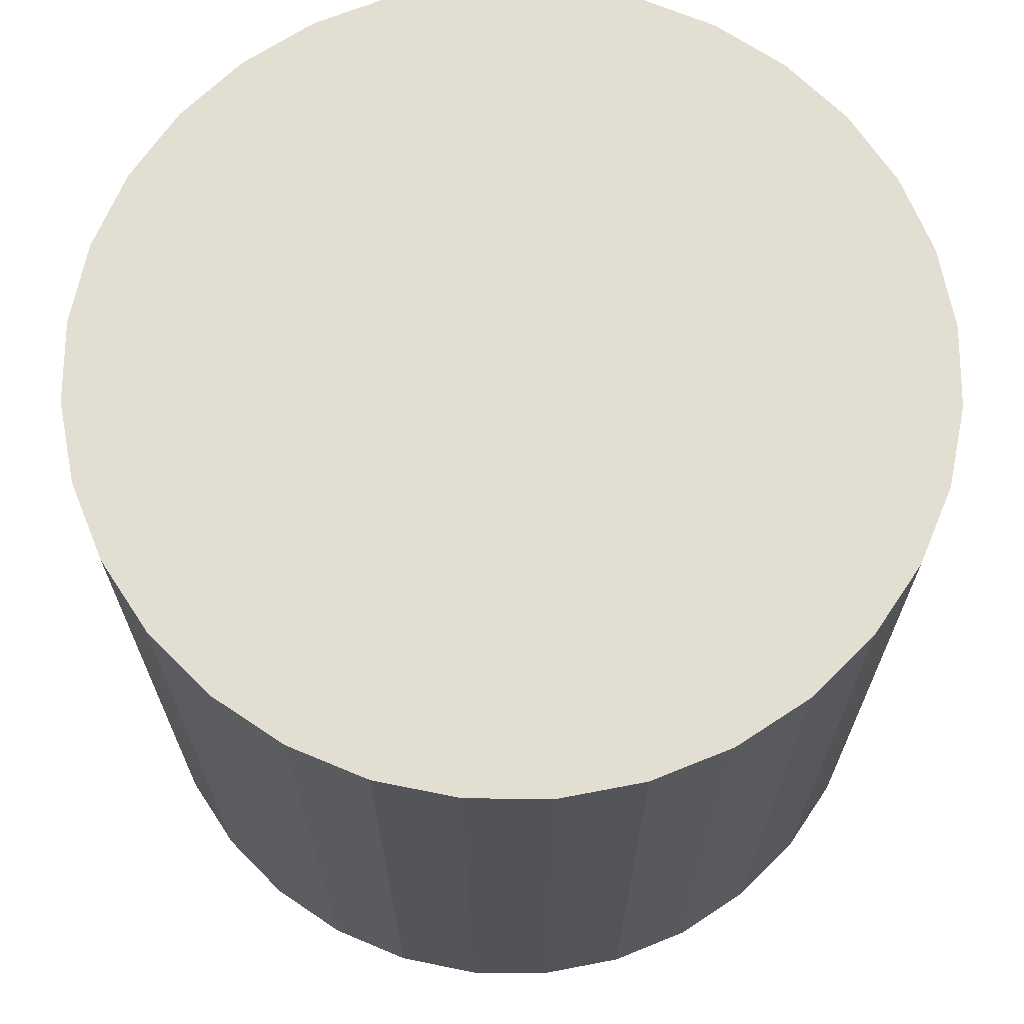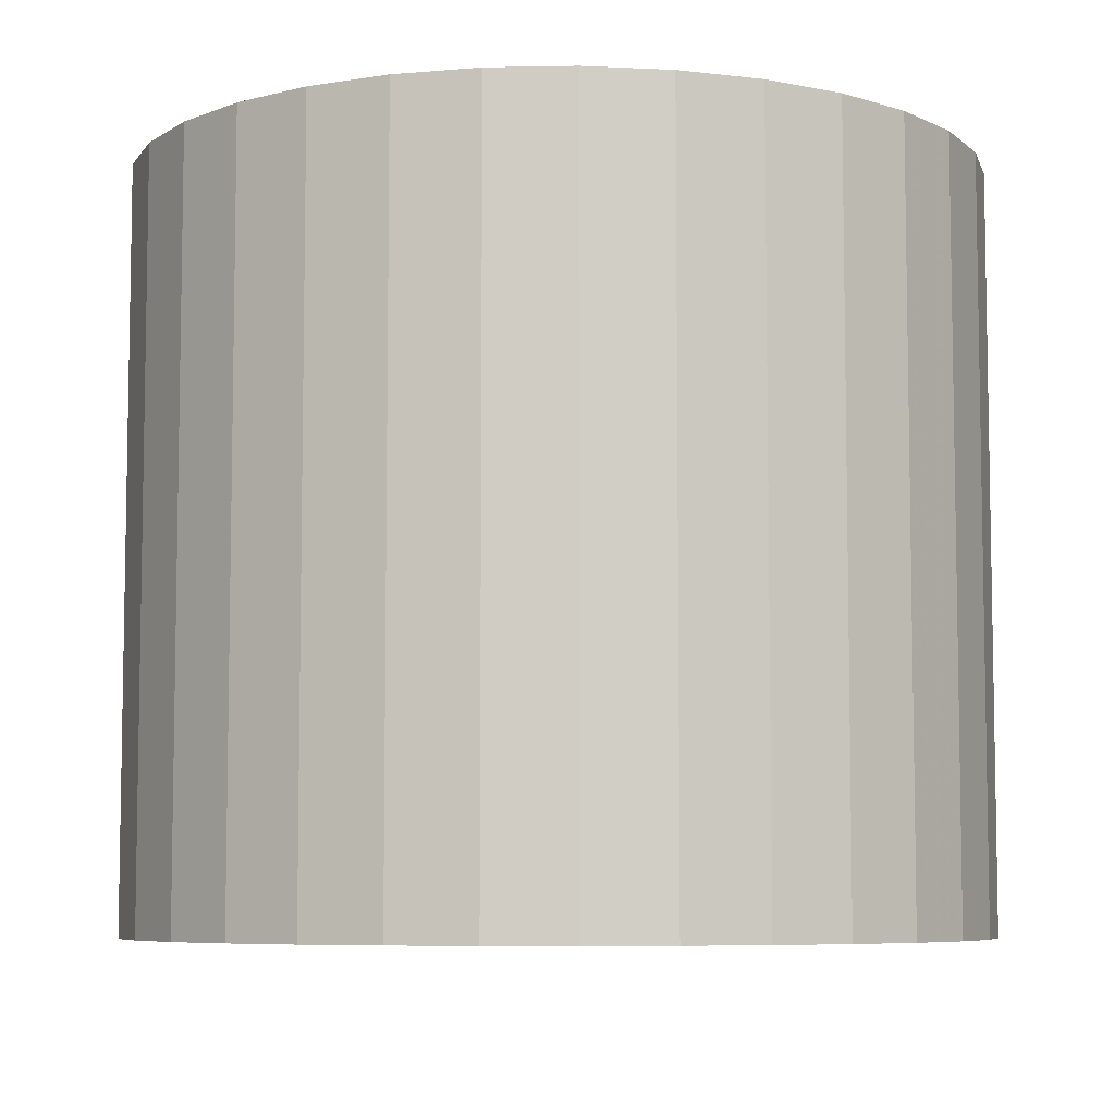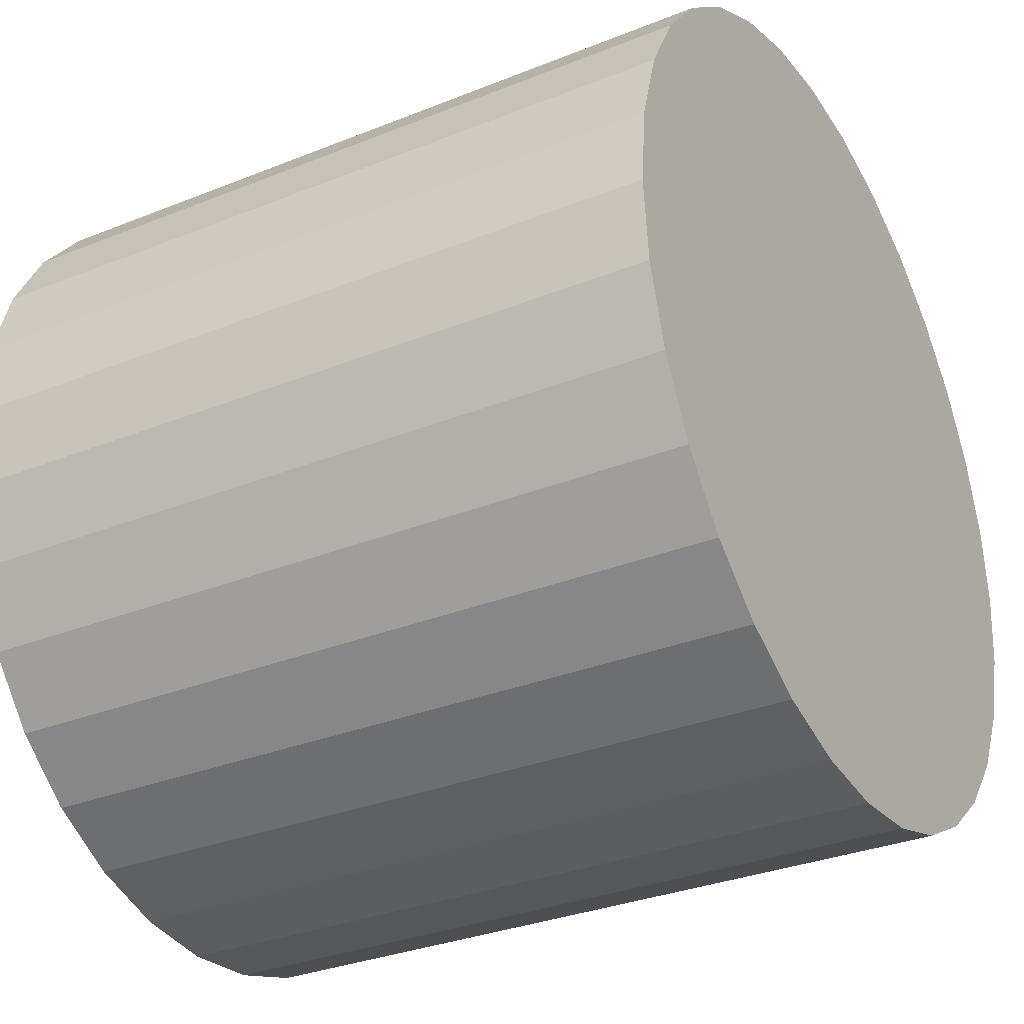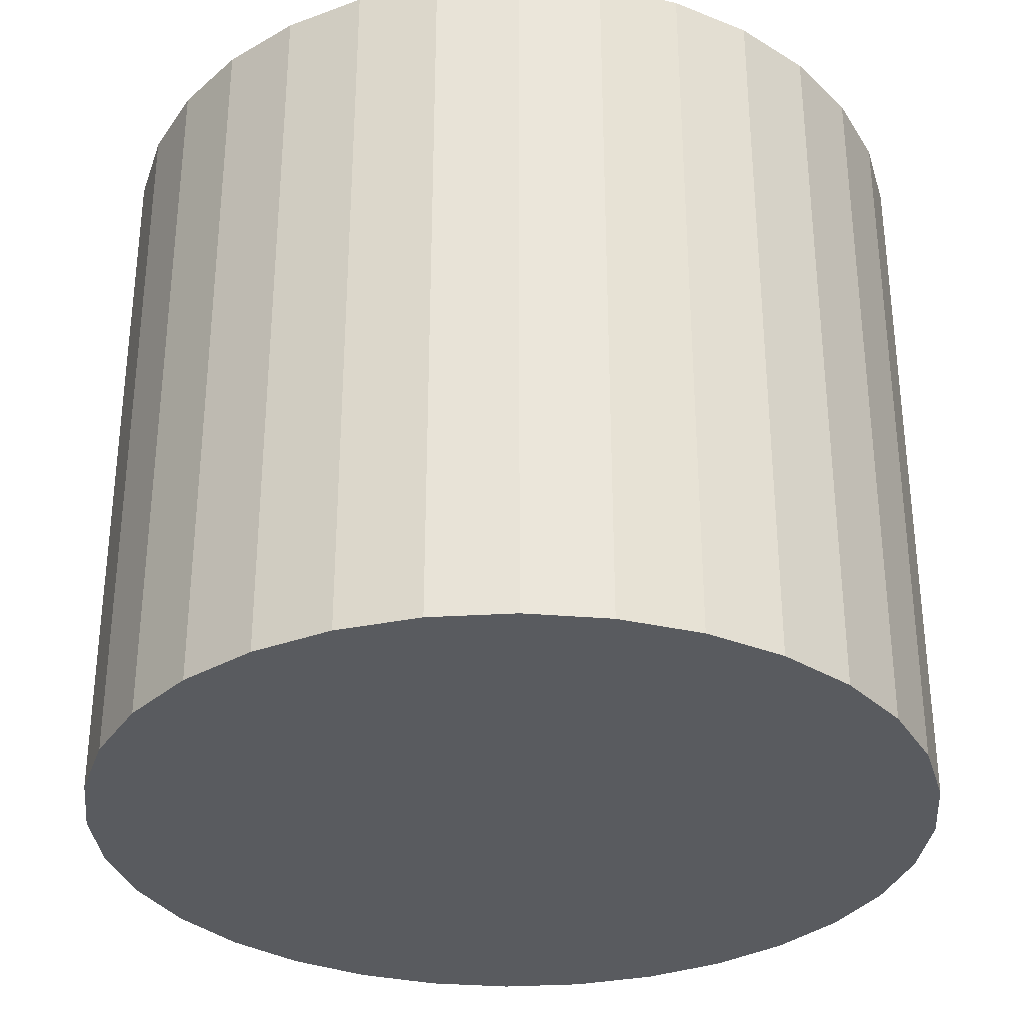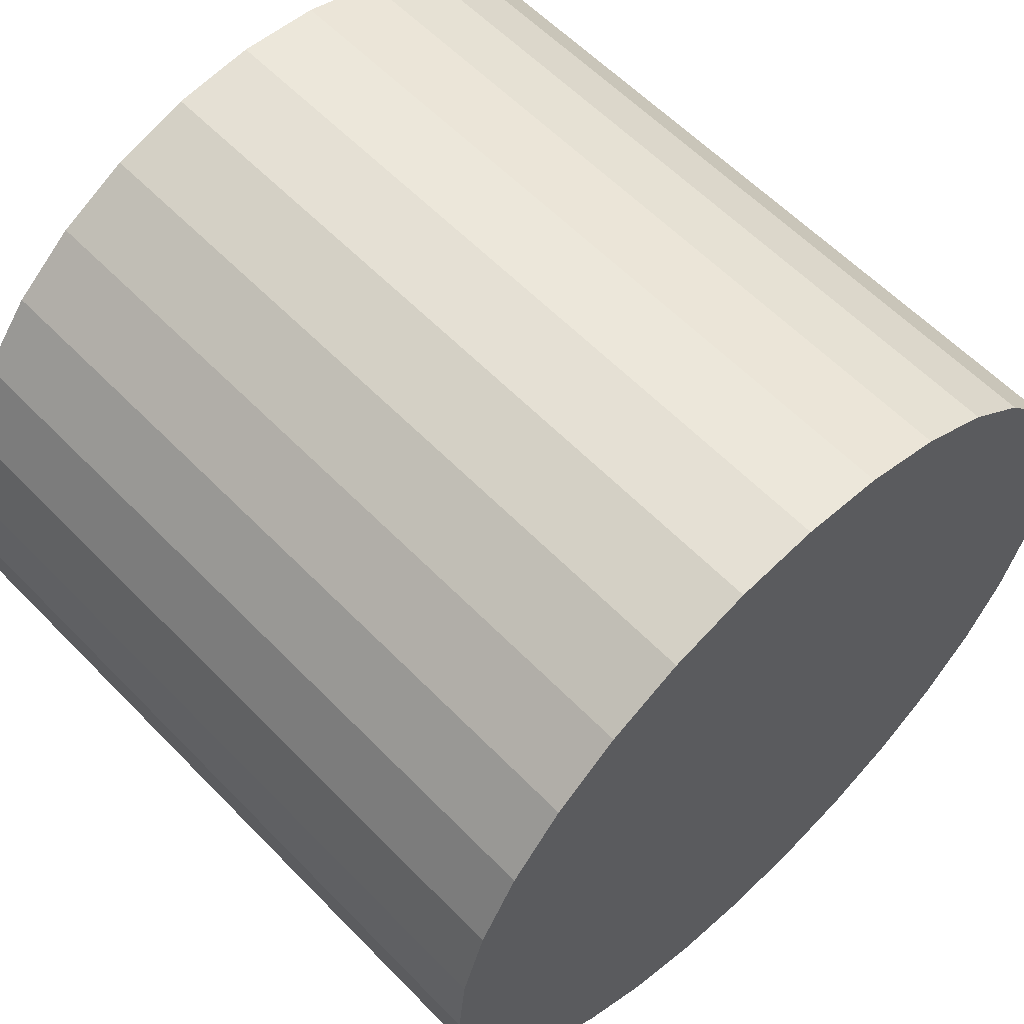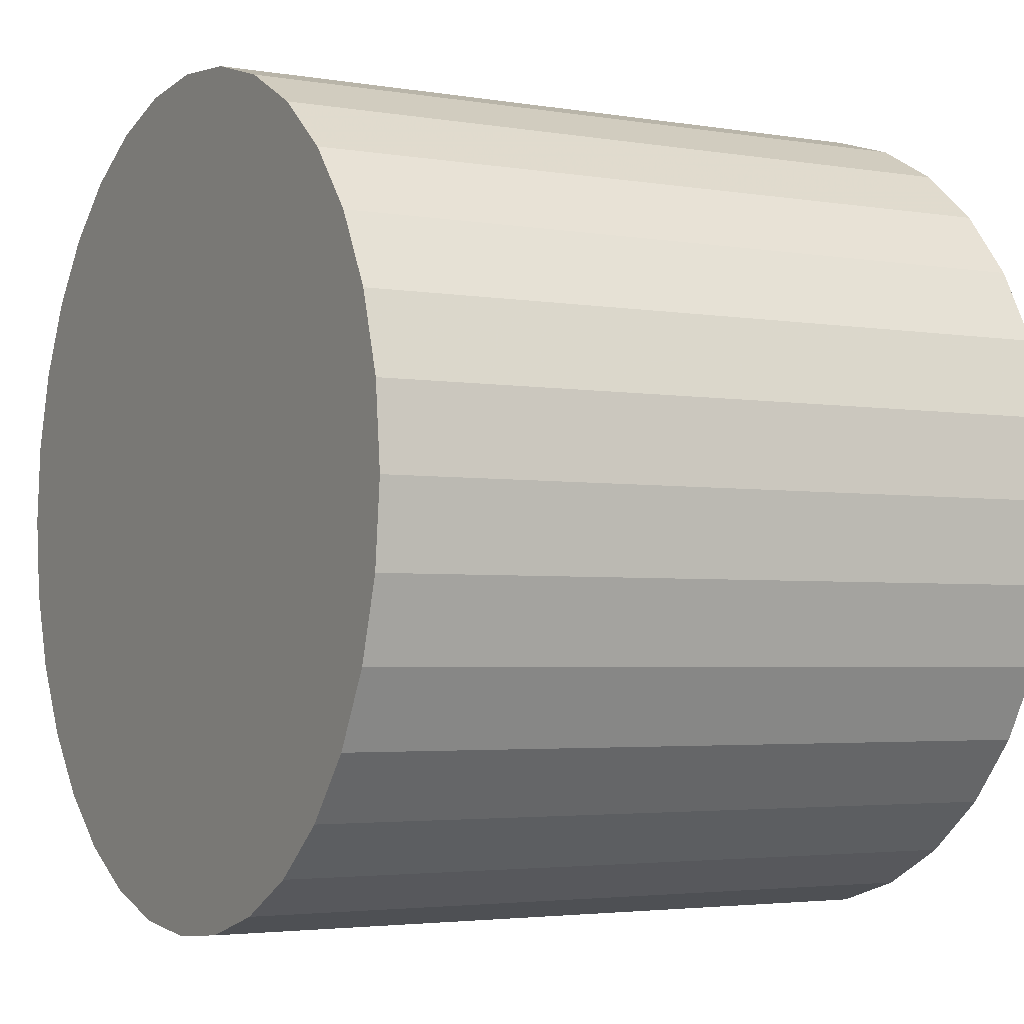
<metadata>
{"format":"obj","ext":"obj","renderer":"f3d","projection":"perspective","resolution":1024,"background":"white","views":[{"elev":68.0,"azim":84.7,"up":"+Z"},{"elev":-6.8,"azim":166.2,"up":"+Z"},{"elev":-31.7,"azim":-60.4,"up":"+Y"},{"elev":-32.4,"azim":134.1,"up":"+Z"},{"elev":59.6,"azim":-43.7,"up":"+Y"},{"elev":-3.3,"azim":60.1,"up":"+Y"}]}
</metadata>
<code>
v 0 0 -0.01591
v 0.01814 0 -0.01591
v 0.01814 0 0.01591
v 0 0 0.01591
v 0.01779 0.003539 -0.01591
v 0.01779 0.003539 0.01591
v 0.01676 0.006942 -0.01591
v 0.01676 0.006942 0.01591
v 0.01508 0.01008 -0.01591
v 0.01508 0.01008 0.01591
v 0.01283 0.01283 -0.01591
v 0.01283 0.01283 0.01591
v 0.01008 0.01508 -0.01591
v 0.01008 0.01508 0.01591
v 0.006942 0.01676 -0.01591
v 0.006942 0.01676 0.01591
v 0.003539 0.01779 -0.01591
v 0.003539 0.01779 0.01591
v 0 0.01814 -0.01591
v 0 0.01814 0.01591
v -0.003539 0.01779 -0.01591
v -0.003539 0.01779 0.01591
v -0.006942 0.01676 -0.01591
v -0.006942 0.01676 0.01591
v -0.01008 0.01508 -0.01591
v -0.01008 0.01508 0.01591
v -0.01283 0.01283 -0.01591
v -0.01283 0.01283 0.01591
v -0.01508 0.01008 -0.01591
v -0.01508 0.01008 0.01591
v -0.01676 0.006942 -0.01591
v -0.01676 0.006942 0.01591
v -0.01779 0.003539 -0.01591
v -0.01779 0.003539 0.01591
v -0.01814 0 -0.01591
v -0.01814 0 0.01591
v -0.01779 -0.003539 -0.01591
v -0.01779 -0.003539 0.01591
v -0.01676 -0.006942 -0.01591
v -0.01676 -0.006942 0.01591
v -0.01508 -0.01008 -0.01591
v -0.01508 -0.01008 0.01591
v -0.01283 -0.01283 -0.01591
v -0.01283 -0.01283 0.01591
v -0.01008 -0.01508 -0.01591
v -0.01008 -0.01508 0.01591
v -0.006942 -0.01676 -0.01591
v -0.006942 -0.01676 0.01591
v -0.003539 -0.01779 -0.01591
v -0.003539 -0.01779 0.01591
v -0 -0.01814 -0.01591
v -0 -0.01814 0.01591
v 0.003539 -0.01779 -0.01591
v 0.003539 -0.01779 0.01591
v 0.006942 -0.01676 -0.01591
v 0.006942 -0.01676 0.01591
v 0.01008 -0.01508 -0.01591
v 0.01008 -0.01508 0.01591
v 0.01283 -0.01283 -0.01591
v 0.01283 -0.01283 0.01591
v 0.01508 -0.01008 -0.01591
v 0.01508 -0.01008 0.01591
v 0.01676 -0.006942 -0.01591
v 0.01676 -0.006942 0.01591
v 0.01779 -0.003539 -0.01591
v 0.01779 -0.003539 0.01591
f 2 1 5
f 2 5 3
f 3 5 6
f 3 6 4
f 5 1 7
f 5 7 6
f 6 7 8
f 6 8 4
f 7 1 9
f 7 9 8
f 8 9 10
f 8 10 4
f 9 1 11
f 9 11 10
f 10 11 12
f 10 12 4
f 11 1 13
f 11 13 12
f 12 13 14
f 12 14 4
f 13 1 15
f 13 15 14
f 14 15 16
f 14 16 4
f 15 1 17
f 15 17 16
f 16 17 18
f 16 18 4
f 17 1 19
f 17 19 18
f 18 19 20
f 18 20 4
f 19 1 21
f 19 21 20
f 20 21 22
f 20 22 4
f 21 1 23
f 21 23 22
f 22 23 24
f 22 24 4
f 23 1 25
f 23 25 24
f 24 25 26
f 24 26 4
f 25 1 27
f 25 27 26
f 26 27 28
f 26 28 4
f 27 1 29
f 27 29 28
f 28 29 30
f 28 30 4
f 29 1 31
f 29 31 30
f 30 31 32
f 30 32 4
f 31 1 33
f 31 33 32
f 32 33 34
f 32 34 4
f 33 1 35
f 33 35 34
f 34 35 36
f 34 36 4
f 35 1 37
f 35 37 36
f 36 37 38
f 36 38 4
f 37 1 39
f 37 39 38
f 38 39 40
f 38 40 4
f 39 1 41
f 39 41 40
f 40 41 42
f 40 42 4
f 41 1 43
f 41 43 42
f 42 43 44
f 42 44 4
f 43 1 45
f 43 45 44
f 44 45 46
f 44 46 4
f 45 1 47
f 45 47 46
f 46 47 48
f 46 48 4
f 47 1 49
f 47 49 48
f 48 49 50
f 48 50 4
f 49 1 51
f 49 51 50
f 50 51 52
f 50 52 4
f 51 1 53
f 51 53 52
f 52 53 54
f 52 54 4
f 53 1 55
f 53 55 54
f 54 55 56
f 54 56 4
f 55 1 57
f 55 57 56
f 56 57 58
f 56 58 4
f 57 1 59
f 57 59 58
f 58 59 60
f 58 60 4
f 59 1 61
f 59 61 60
f 60 61 62
f 60 62 4
f 61 1 63
f 61 63 62
f 62 63 64
f 62 64 4
f 63 1 65
f 63 65 64
f 64 65 66
f 64 66 4
f 65 1 2
f 65 2 66
f 66 2 3
f 66 3 4

</code>
